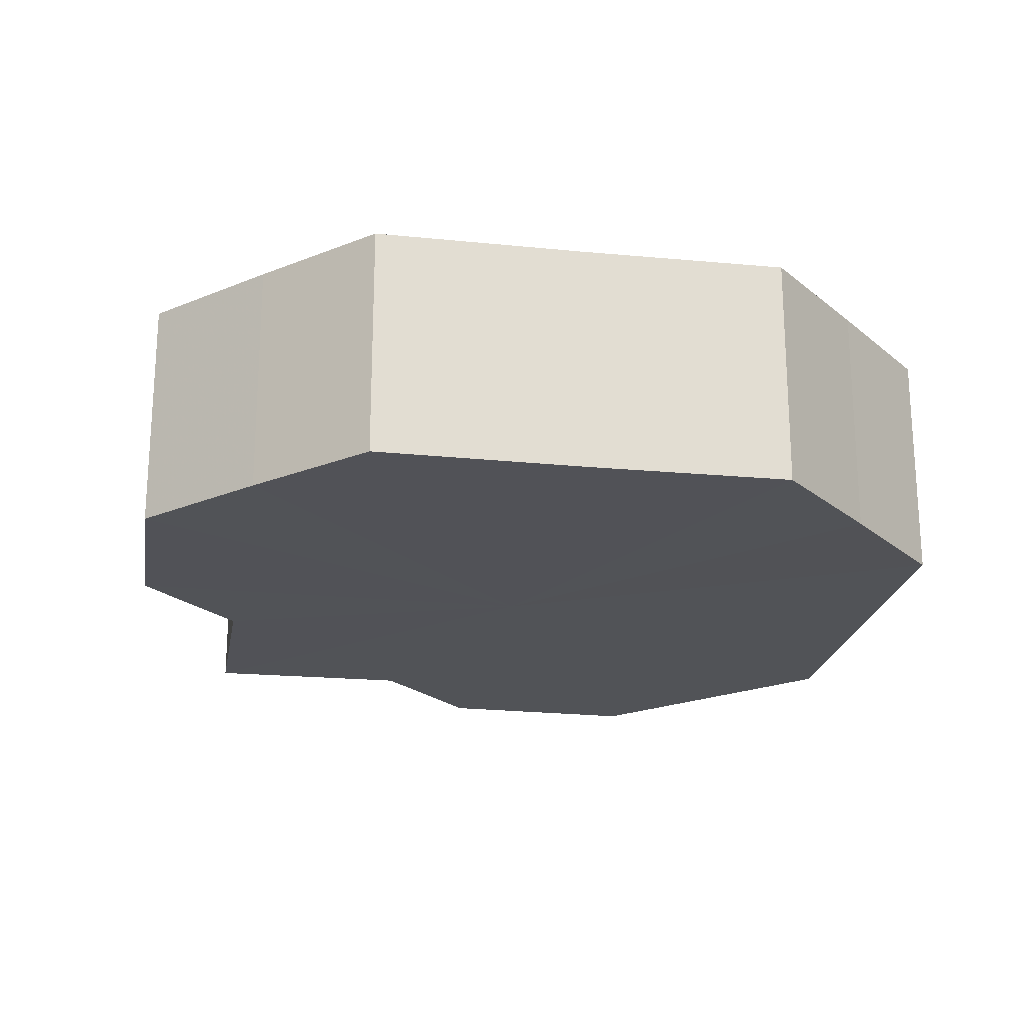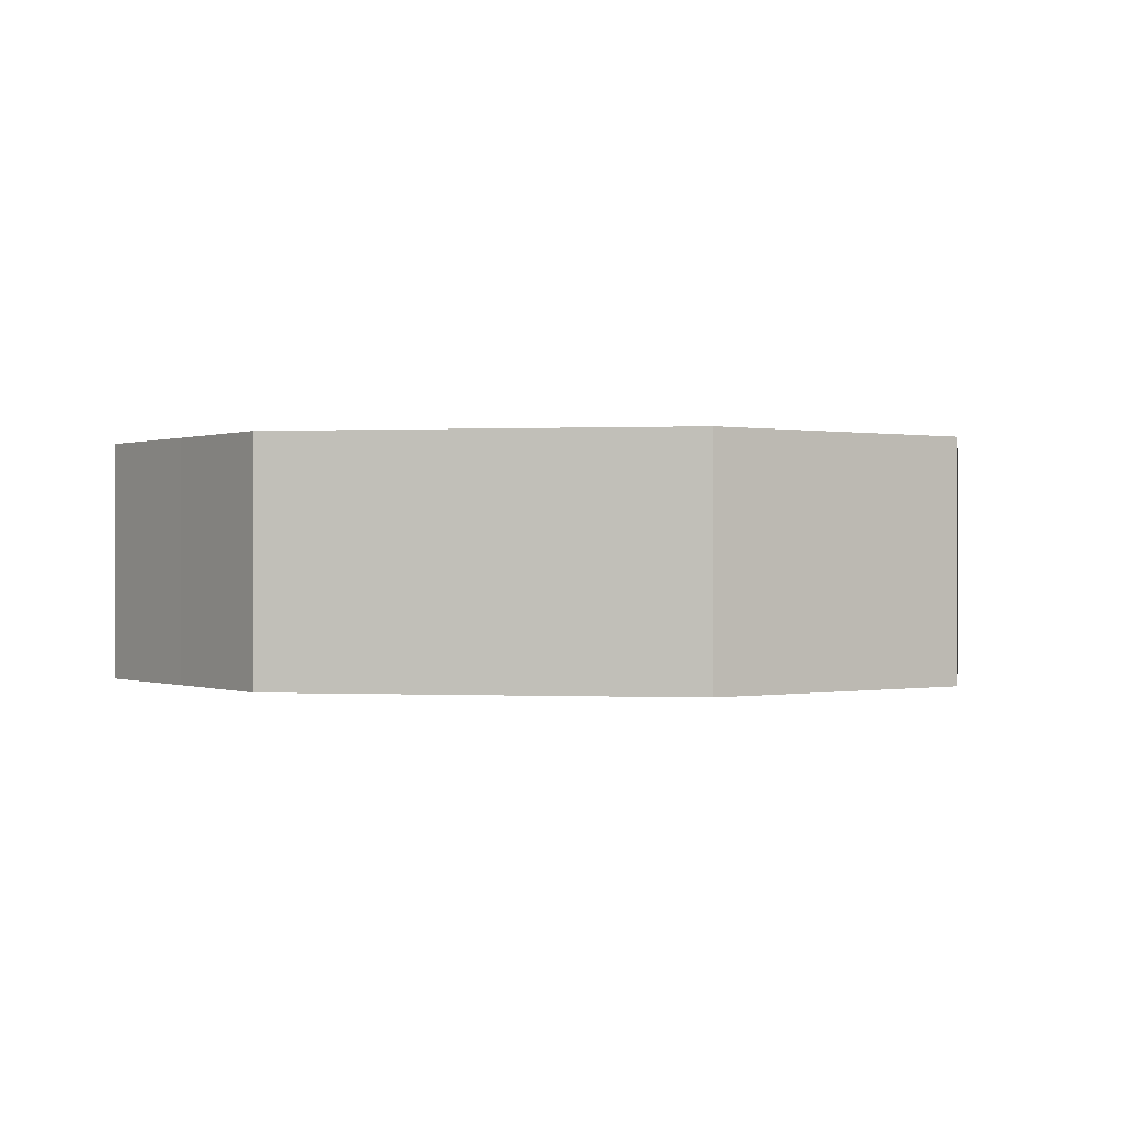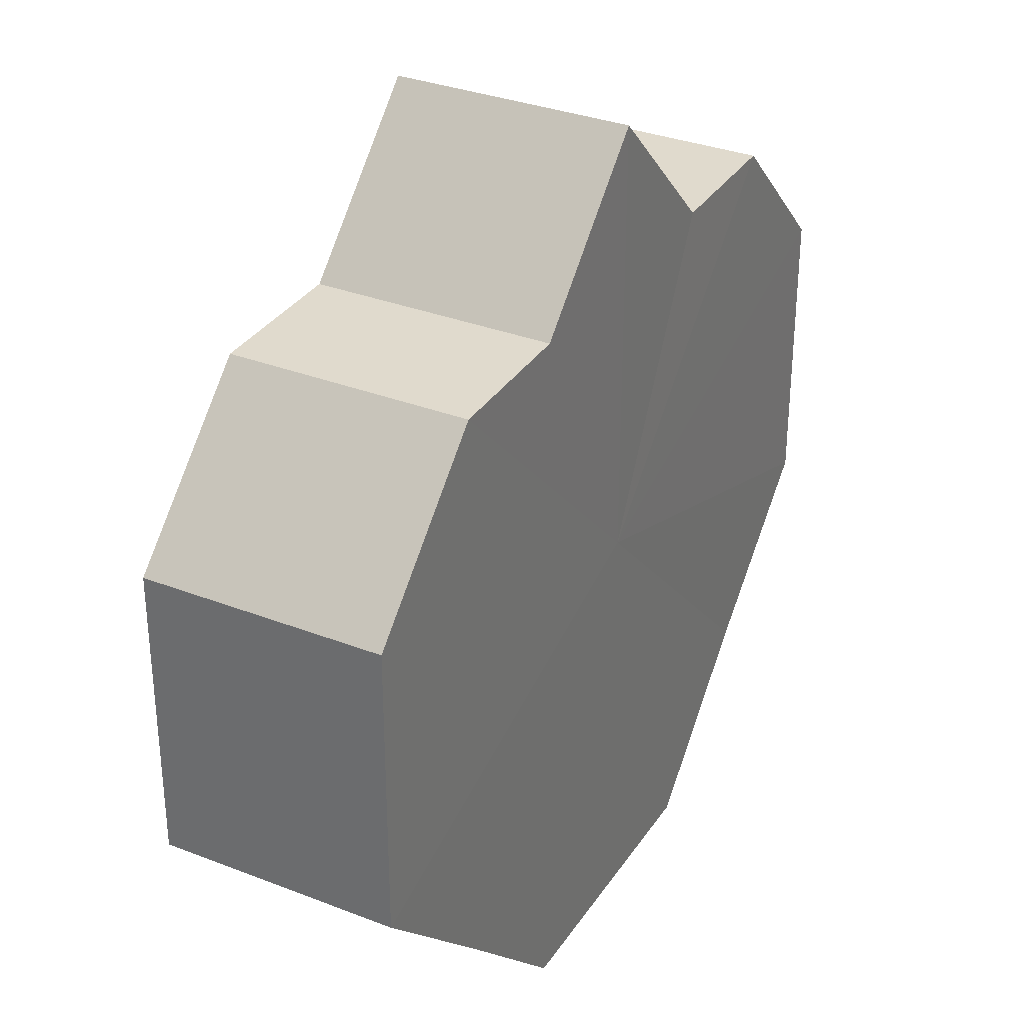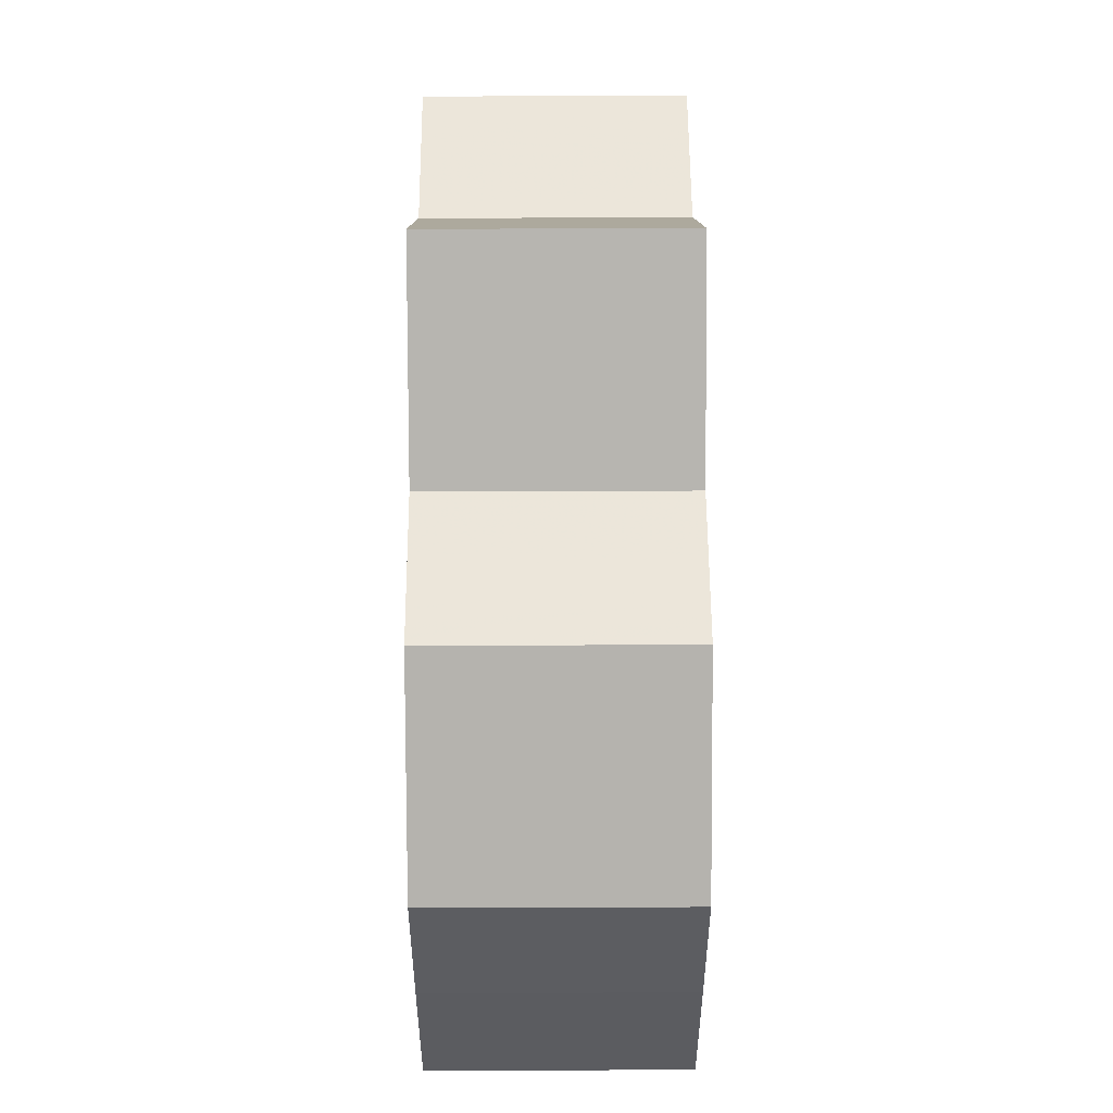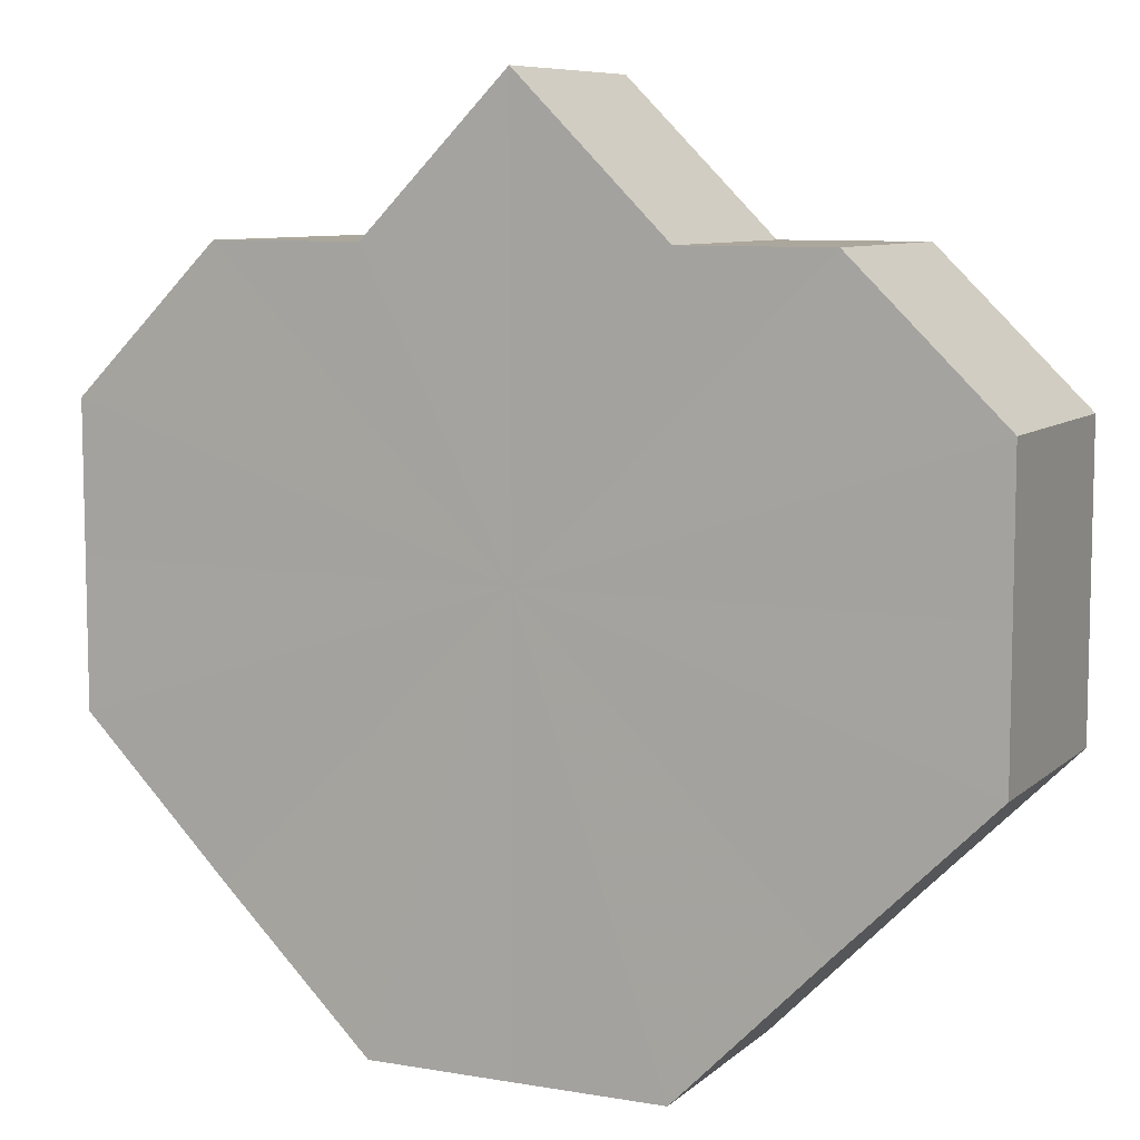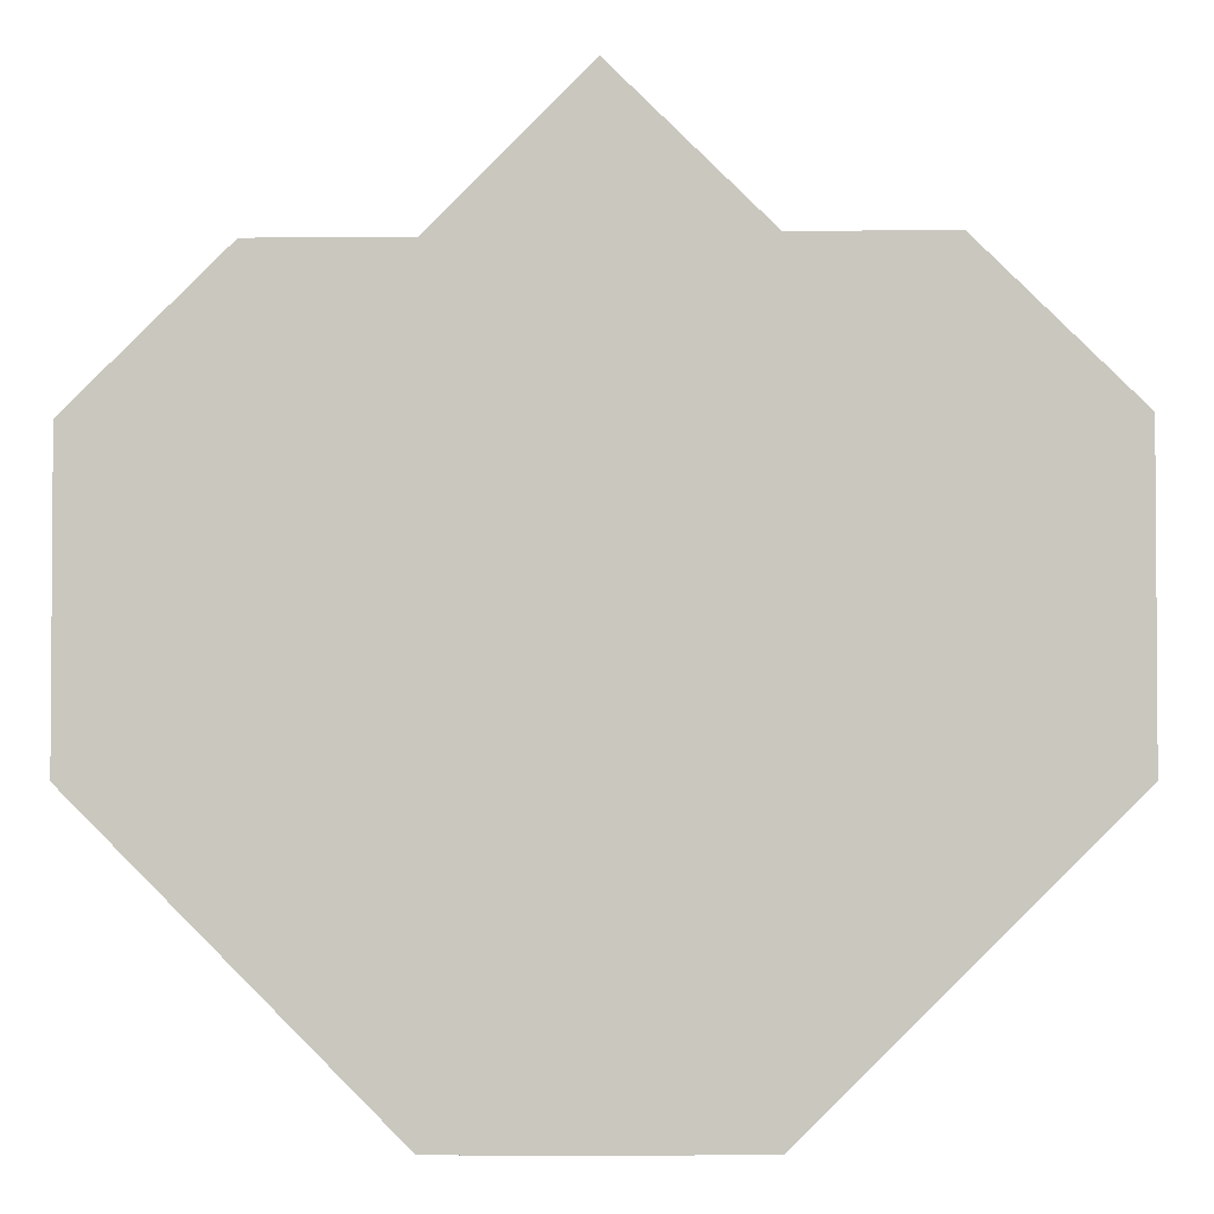
<metadata>
{"format":"obj","ext":"obj","renderer":"f3d","projection":"perspective","resolution":1024,"background":"white","views":[{"elev":-21.8,"azim":-54.6,"up":"+Z"},{"elev":0.1,"azim":-35.2,"up":"+Z"},{"elev":32.8,"azim":118.3,"up":"+Y"},{"elev":54.3,"azim":89.7,"up":"+Y"},{"elev":8.3,"azim":-154.8,"up":"+Y"},{"elev":-2.5,"azim":-177.5,"up":"+Y"}]}
</metadata>
<code>
o 14503
v 2231 1857 7.918
v 2231 1857 7.918
v 2231 1857 7.934
v 2231 1857 7.918
v 2231 1857 7.934
v 2231 1857 7.918
v 2231 1857 7.934
v 2231 1857 7.918
v 2231 1857 7.934
v 2231 1857 7.918
v 2231 1857 7.934
v 2231 1857 7.918
v 2231 1857 7.934
v 2231 1857 7.918
v 2231 1857 7.934
v 2231 1857 7.918
v 2231 1857 7.934
v 2231 1857 7.918
v 2231 1857 7.934
v 2231 1857 7.918
v 2231 1857 7.934
v 2231 1857 7.918
v 2231 1857 7.934
v 2231 1857 7.918
v 2231 1857 7.934
v 2231 1857 7.918
v 2231 1857 7.934
v 2231 1857 7.918
v 2231 1857 7.934
v 2231 1857 7.918
v 2231 1857 7.934
v 2232 1857 7.918
v 2231 1857 7.934
v 2232 1857 7.918
v 2232 1857 7.934
v 2231 1857 7.918
v 2231 1857 7.934
v 2232 1857 7.918
v 2232 1857 7.934
v 2231 1857 7.918
v 2232 1857 7.934
v 2231 1857 7.918
v 2231 1857 7.934
v 2231 1857 7.918
v 2231 1857 7.934
v 2231 1857 7.918
v 2231 1857 7.934
v 2231 1857 7.918
v 2231 1857 7.934
v 2231 1857 7.918
v 2231 1857 7.934
v 2231 1857 7.918
v 2231 1857 7.934
v 2232 1857 7.918
v 2232 1857 7.934
v 2232 1857 7.918
v 2232 1857 7.934
v 2232 1857 7.918
v 2232 1857 7.934
v 2231 1857 7.918
v 2231 1857 7.934
v 2231 1857 7.918
v 2231 1857 7.934
v 2231 1857 7.918
v 2231 1857 7.934
v 2231 1857 7.918
v 2231 1857 7.918
v 2231 1857 7.918
v 2231 1857 7.918
v 2231 1857 7.918
v 2232 1857 7.918
v 2231 1857 7.918
v 2232 1857 7.918
v 2231 1857 7.918
v 2232 1857 7.918
v 2231 1857 7.918
v 2231 1857 7.918
v 2231 1857 7.918
v 2231 1857 7.918
v 2231 1857 7.918
v 2231 1857 7.918
v 2231 1857 7.934
v 2231 1857 7.934
v 2231 1857 7.934
v 2231 1857 7.934
v 2231 1857 7.934
v 2231 1857 7.934
v 2231 1857 7.934
v 2232 1857 7.934
v 2231 1857 7.934
v 2232 1857 7.934
v 2231 1857 7.934
v 2232 1857 7.934
v 2231 1857 7.934
v 2231 1857 7.934
v 2231 1857 7.934
v 2231 1857 7.934
v 2231 1857 7.934
f 1 2 3
f 2 4 5
f 3 6 7
f 4 8 9
f 8 10 11
f 7 12 13
f 10 14 15
f 14 16 17
f 13 18 19
f 16 20 21
f 20 22 23
f 19 24 25
f 22 26 27
f 26 28 29
f 25 30 31
f 28 32 33
f 32 34 35
f 31 36 37
f 34 38 39
f 38 40 41
f 37 42 43
f 40 44 45
f 44 46 47
f 43 48 49
f 49 50 51
f 51 52 53
f 53 54 55
f 55 56 57
f 57 58 59
f 59 60 61
f 61 62 63
f 63 64 65
f 66 64 67
f 66 68 64
f 66 67 69
f 66 70 68
f 66 69 71
f 66 72 70
f 66 71 73
f 66 74 72
f 66 73 75
f 66 76 74
f 66 75 77
f 66 78 76
f 66 77 79
f 66 80 78
f 66 79 81
f 66 81 80
f 82 83 84
f 82 85 83
f 82 84 86
f 82 87 85
f 82 86 88
f 82 89 87
f 82 88 90
f 82 91 89
f 82 90 92
f 82 93 91
f 82 92 94
f 82 95 93
f 82 94 96
f 82 97 95
f 82 96 98
f 82 98 97

</code>
